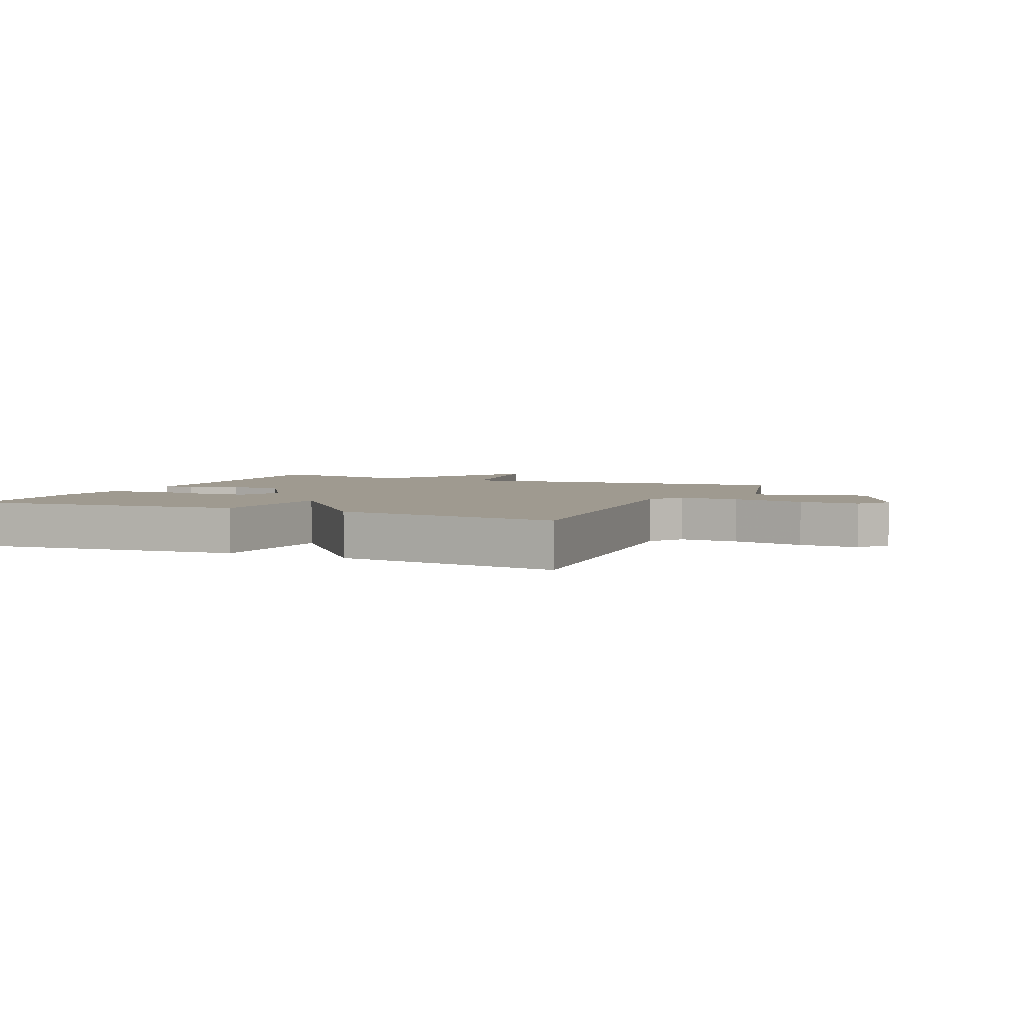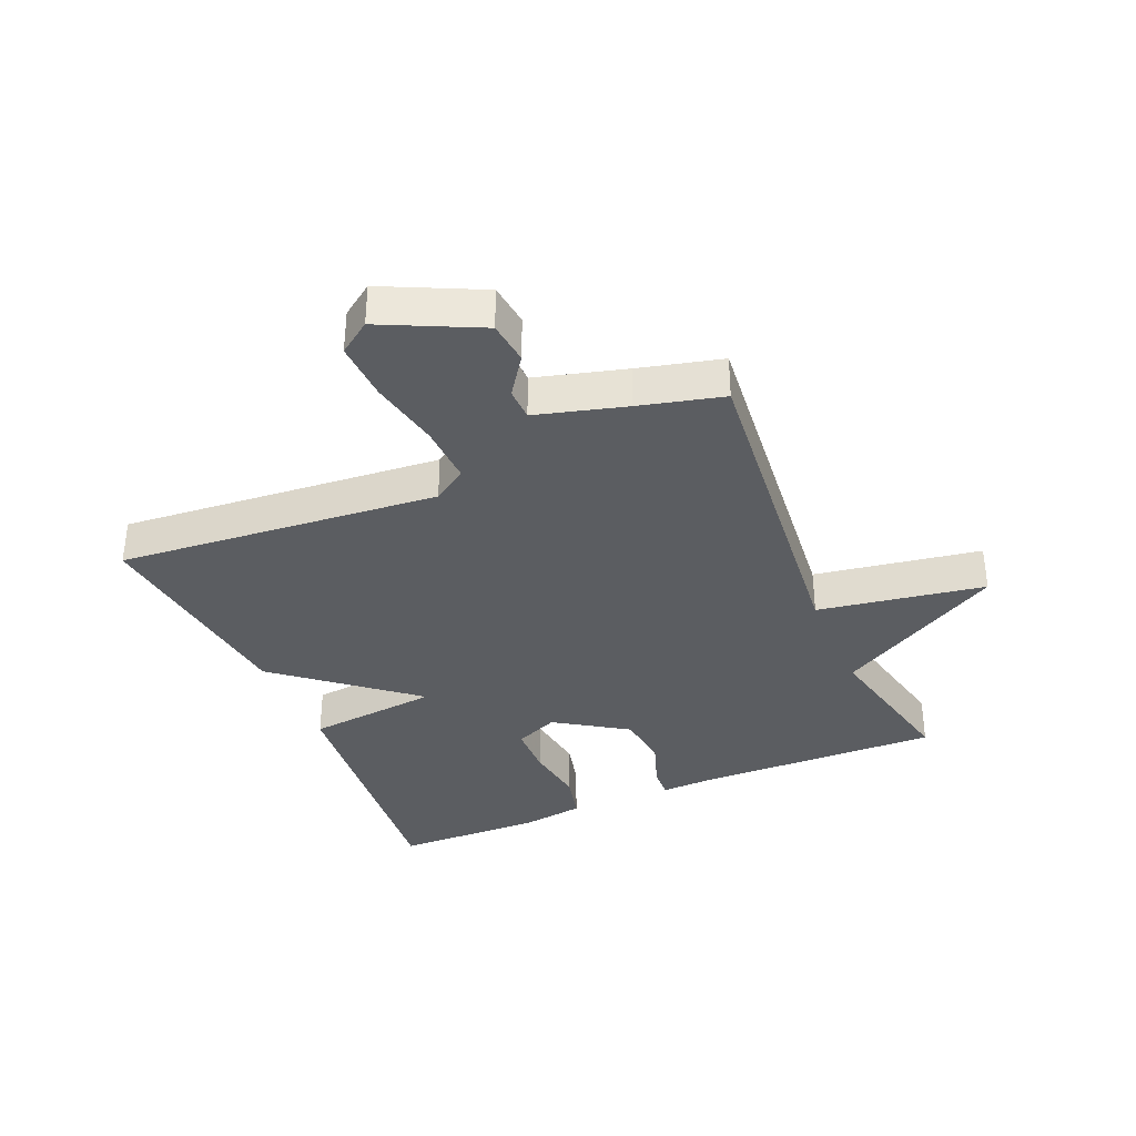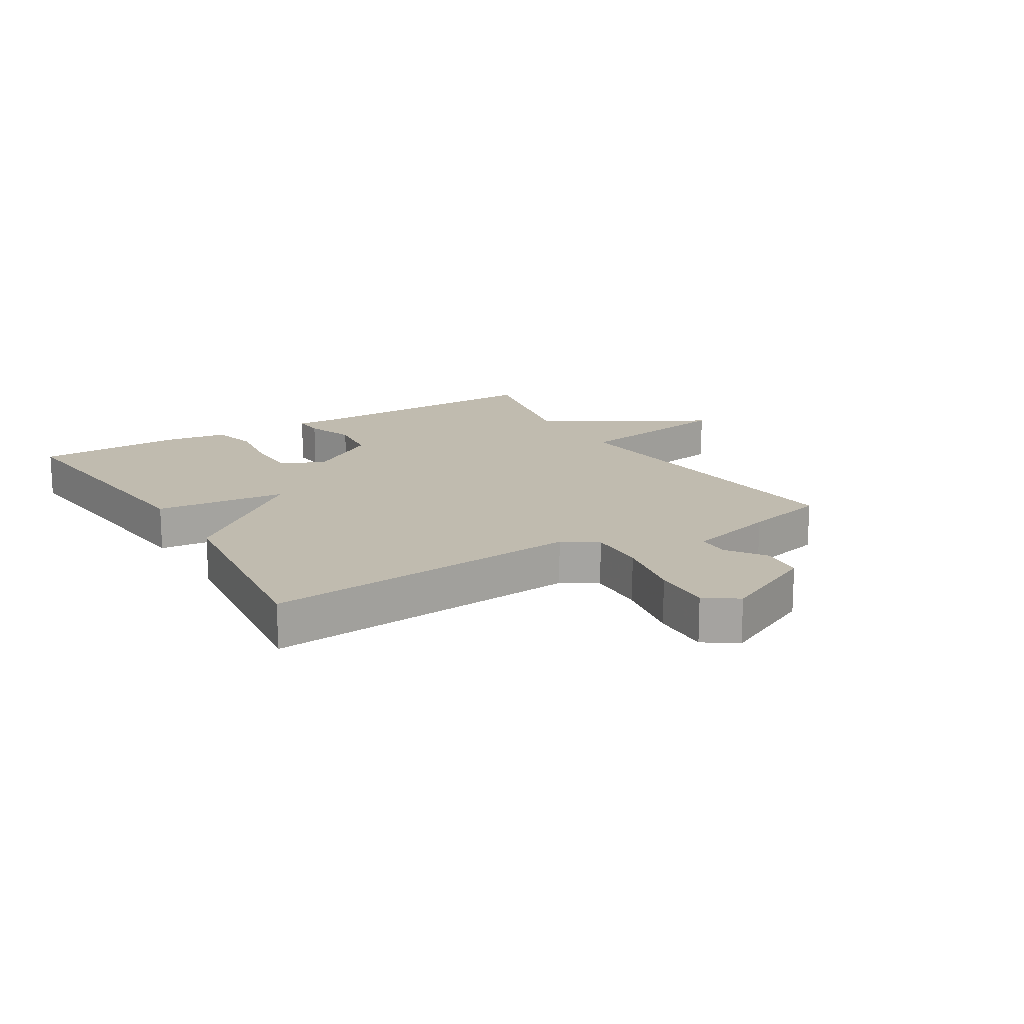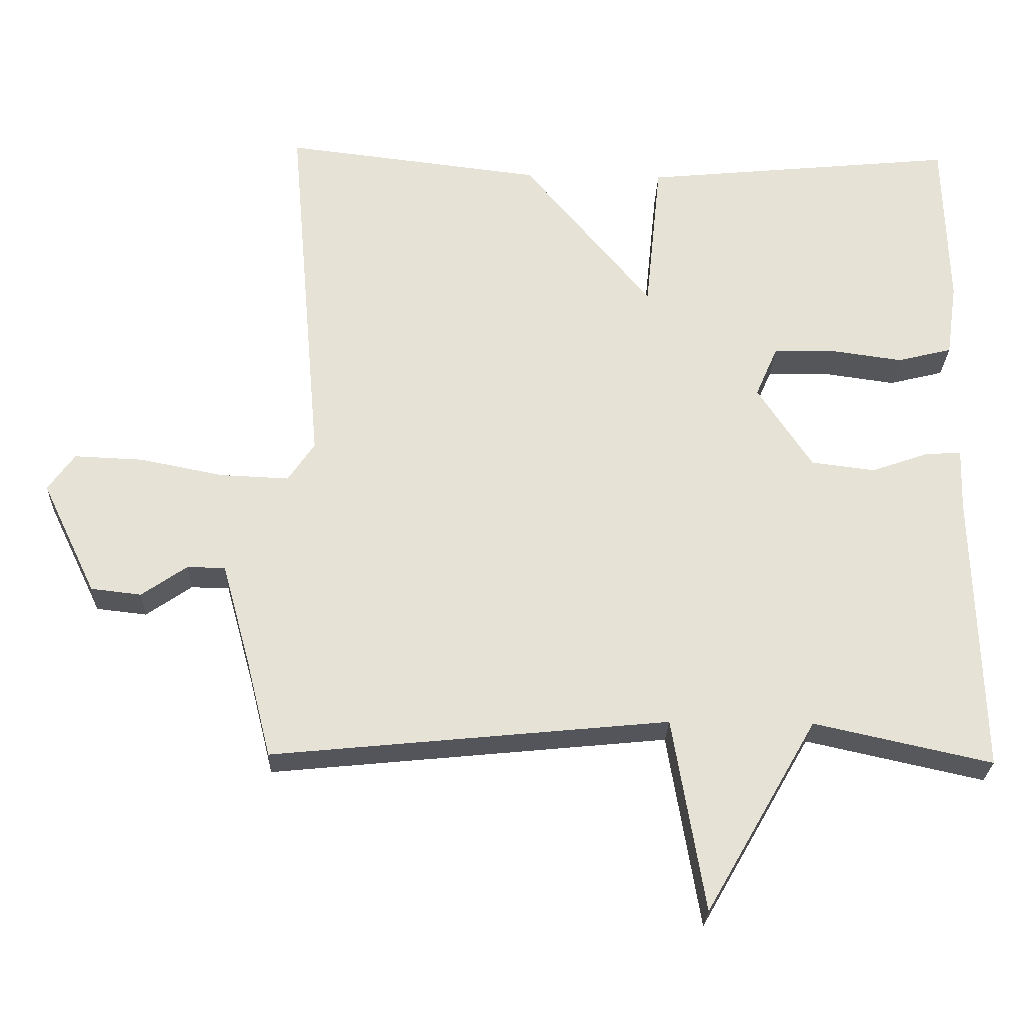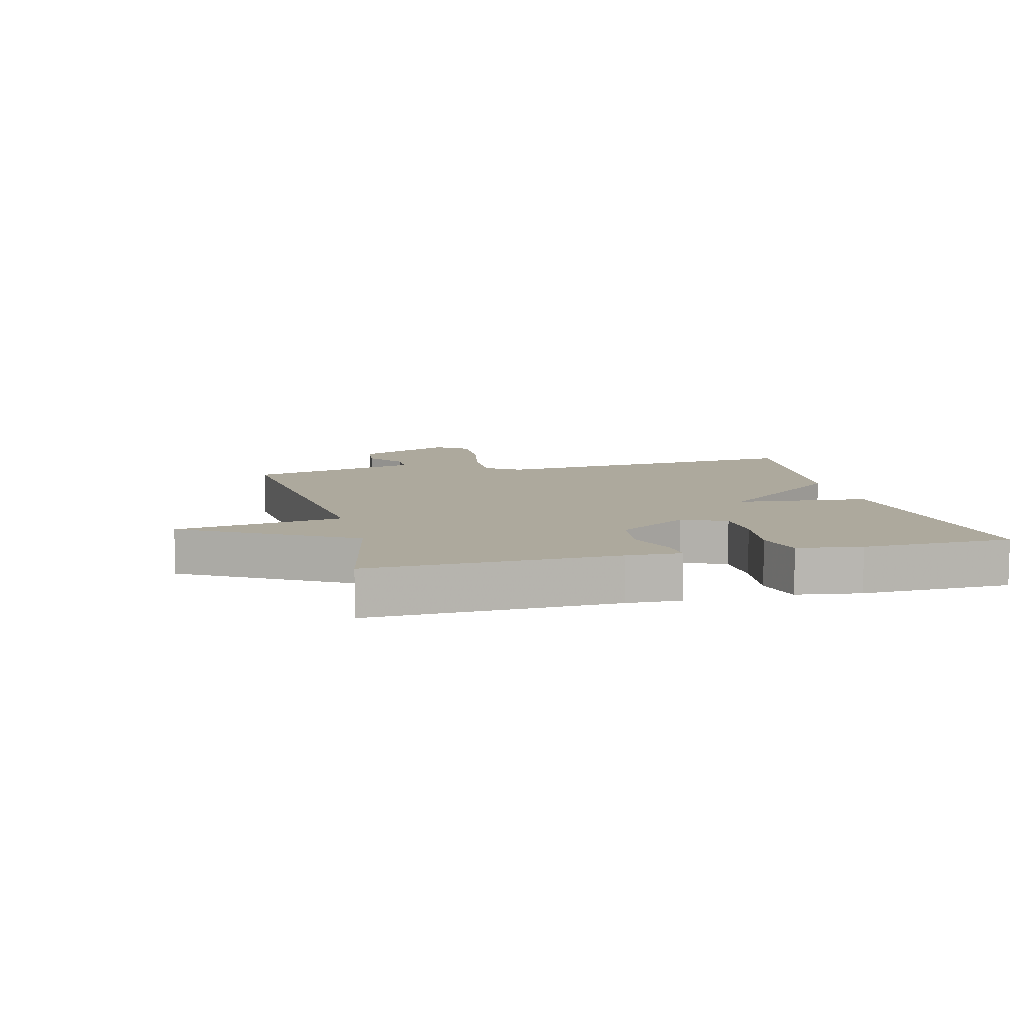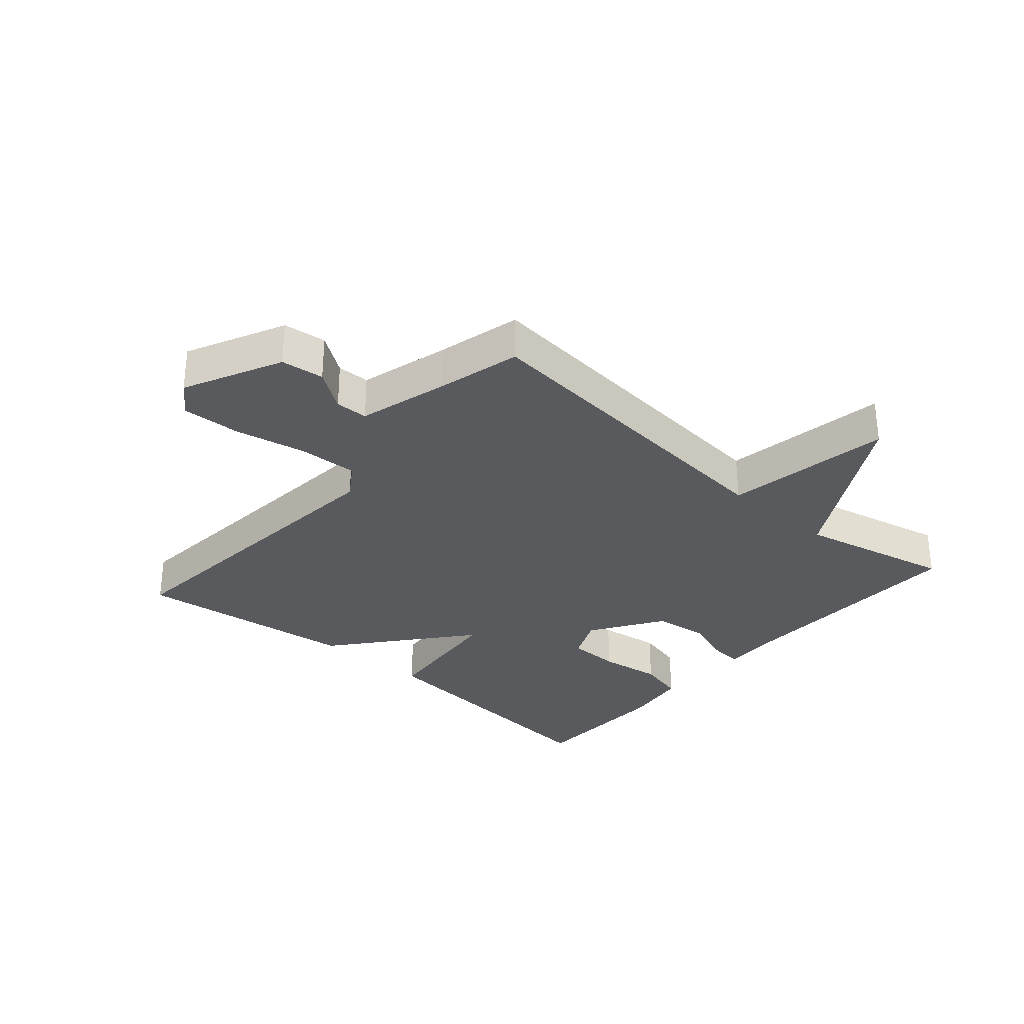
<metadata>
{"format":"obj","ext":"obj","renderer":"f3d","projection":"perspective","resolution":1024,"background":"white","views":[{"elev":3.9,"azim":24.0,"up":"+Y"},{"elev":-35.7,"azim":113.2,"up":"+Y"},{"elev":16.2,"azim":58.6,"up":"+Y"},{"elev":-26.1,"azim":178.1,"up":"+Z"},{"elev":8.8,"azim":-104.1,"up":"+Y"},{"elev":-31.2,"azim":139.0,"up":"+Y"}]}
</metadata>
<code>
v -0.5 0.07 0.5
v -0.061 0.07 0.457
v -0.039 0.07 0.242
v 0.139 0.07 0.457
v 0.5 0.07 0.5
v 0.454 0.07 -0.021
v 0.491 0.07 -0.076
v 0.587 0.07 -0.072
v 0.703 0.07 -0.049
v 0.799 0.07 -0.045
v 0.836 0.07 -0.097
v 0.76 0.07 -0.255
v 0.69 0.07 -0.263
v 0.627 0.07 -0.219
v 0.574 0.07 -0.22
v 0.534 0.07 -0.365
v 0.5 0.07 -0.5
v -0.052 0.07 -0.445
v -0.097 0.07 -0.715
v -0.252 0.07 -0.445
v -0.5 0.07 -0.5
v -0.49 0.07 -0.104
v -0.493 0.07 -0.017
v -0.443 0.07 -0.02
v -0.363 0.07 -0.048
v -0.274 0.07 -0.037
v -0.198 0.07 0.079
v -0.229 0.07 0.15
v -0.314 0.07 0.152
v -0.415 0.07 0.138
v -0.491 0.07 0.157
v -0.506 0.07 0.26
v -0.5 0 0.5
v -0.061 0 0.457
v -0.039 0 0.242
v 0.139 0 0.457
v 0.5 0 0.5
v 0.454 0 -0.021
v 0.491 0 -0.076
v 0.587 0 -0.072
v 0.703 0 -0.049
v 0.799 0 -0.045
v 0.836 0 -0.097
v 0.76 0 -0.255
v 0.69 0 -0.263
v 0.627 0 -0.219
v 0.574 0 -0.22
v 0.534 0 -0.365
v 0.5 0 -0.5
v -0.052 0 -0.445
v -0.097 0 -0.715
v -0.252 0 -0.445
v -0.5 0 -0.5
v -0.49 0 -0.104
v -0.493 0 -0.017
v -0.443 0 -0.02
v -0.363 0 -0.048
v -0.274 0 -0.037
v -0.198 0 0.079
v -0.229 0 0.15
v -0.314 0 0.152
v -0.415 0 0.138
v -0.491 0 0.157
v -0.506 0 0.26
f 1 2 3
f 32 1 3
f 31 32 3
f 30 31 3
f 29 30 3
f 28 29 3
f 27 28 3
f 26 27 3
f 22 23 24 25
f 22 25 26
f 21 22 26
f 20 21 26
f 20 26 3
f 19 20 3
f 18 19 3
f 18 3 4
f 17 18 4
f 16 17 4
f 12 13 14
f 11 12 14
f 10 11 14
f 9 10 14
f 8 9 14
f 7 8 14 15
f 6 7 15 16
f 4 5 6
f 4 6 16
f 35 34 33
f 35 33 64
f 35 64 63
f 35 63 62
f 35 62 61
f 35 61 60
f 35 60 59
f 35 59 58
f 57 56 55 54
f 58 57 54
f 58 54 53
f 58 53 52
f 35 58 52
f 35 52 51
f 35 51 50
f 36 35 50
f 36 50 49
f 36 49 48
f 46 45 44
f 46 44 43
f 46 43 42
f 46 42 41
f 46 41 40
f 47 46 40 39
f 48 47 39 38
f 38 37 36
f 48 38 36
f 1 33 34 2
f 2 34 35 3
f 3 35 36 4
f 4 36 37 5
f 5 37 38 6
f 6 38 39 7
f 7 39 40 8
f 8 40 41 9
f 9 41 42 10
f 10 42 43 11
f 11 43 44 12
f 12 44 45 13
f 13 45 46 14
f 14 46 47 15
f 15 47 48 16
f 16 48 49 17
f 17 49 50 18
f 18 50 51 19
f 19 51 52 20
f 20 52 53 21
f 21 53 54 22
f 22 54 55 23
f 23 55 56 24
f 24 56 57 25
f 25 57 58 26
f 26 58 59 27
f 27 59 60 28
f 28 60 61 29
f 29 61 62 30
f 30 62 63 31
f 31 63 64 32
f 32 64 33 1

</code>
